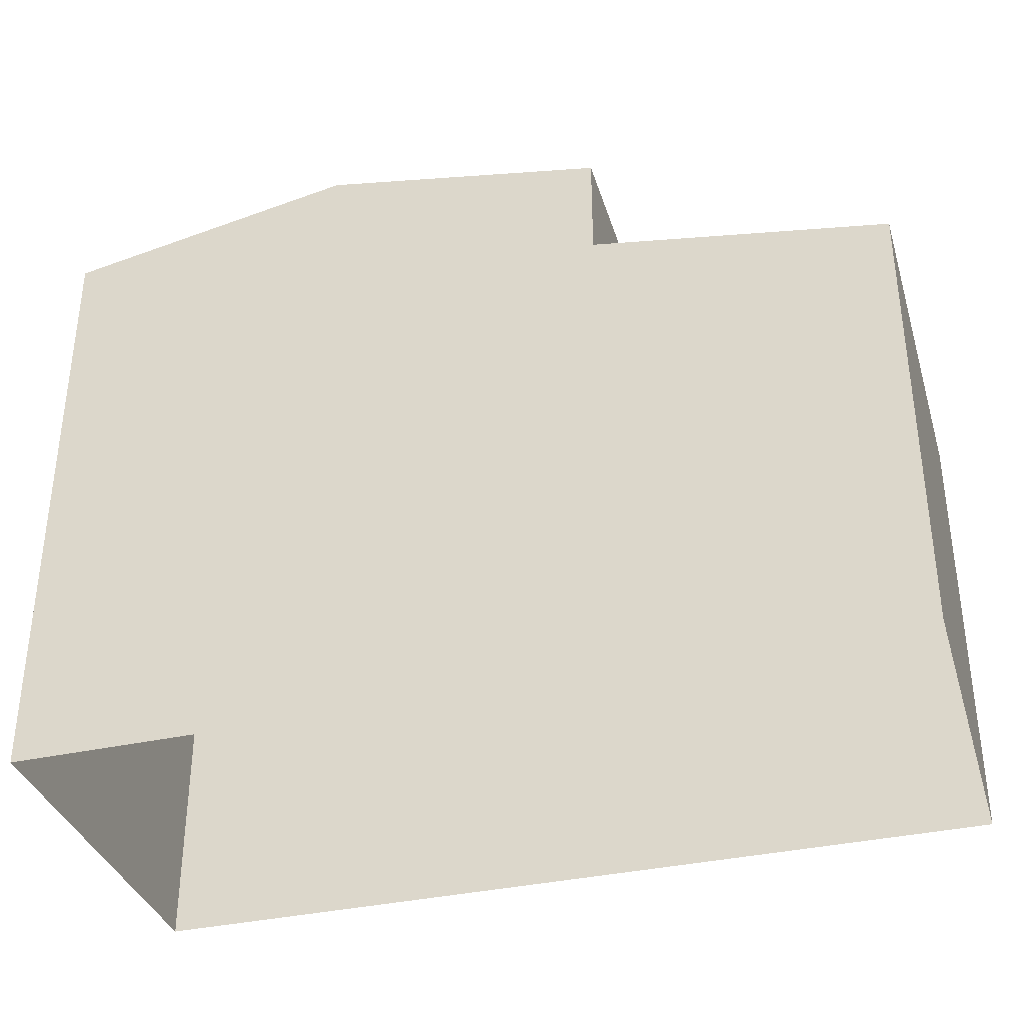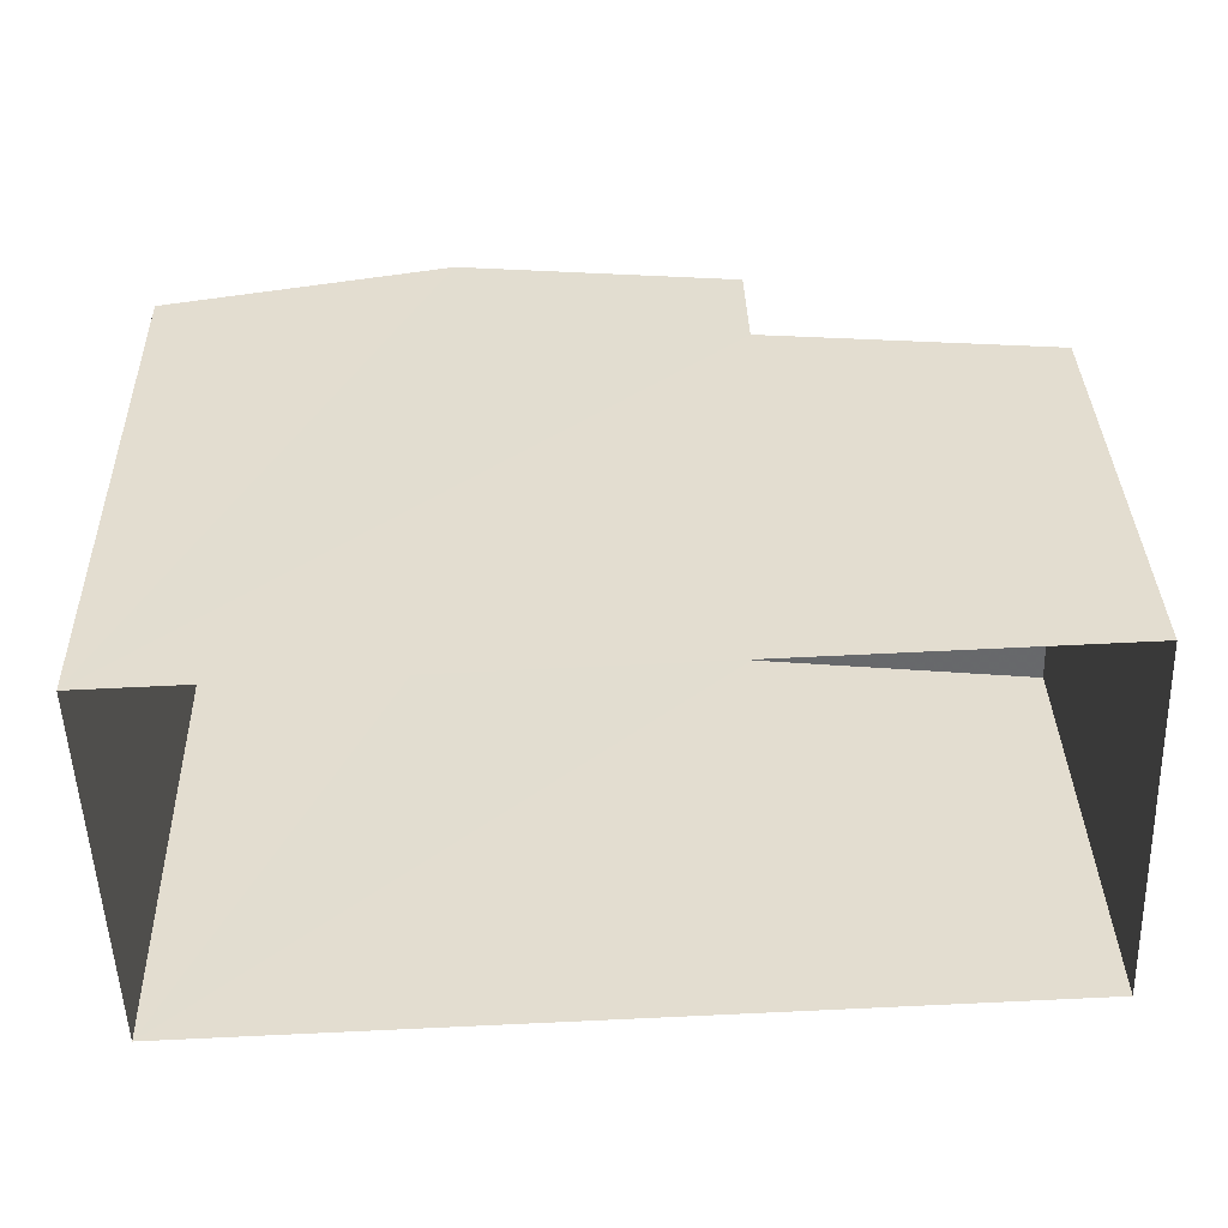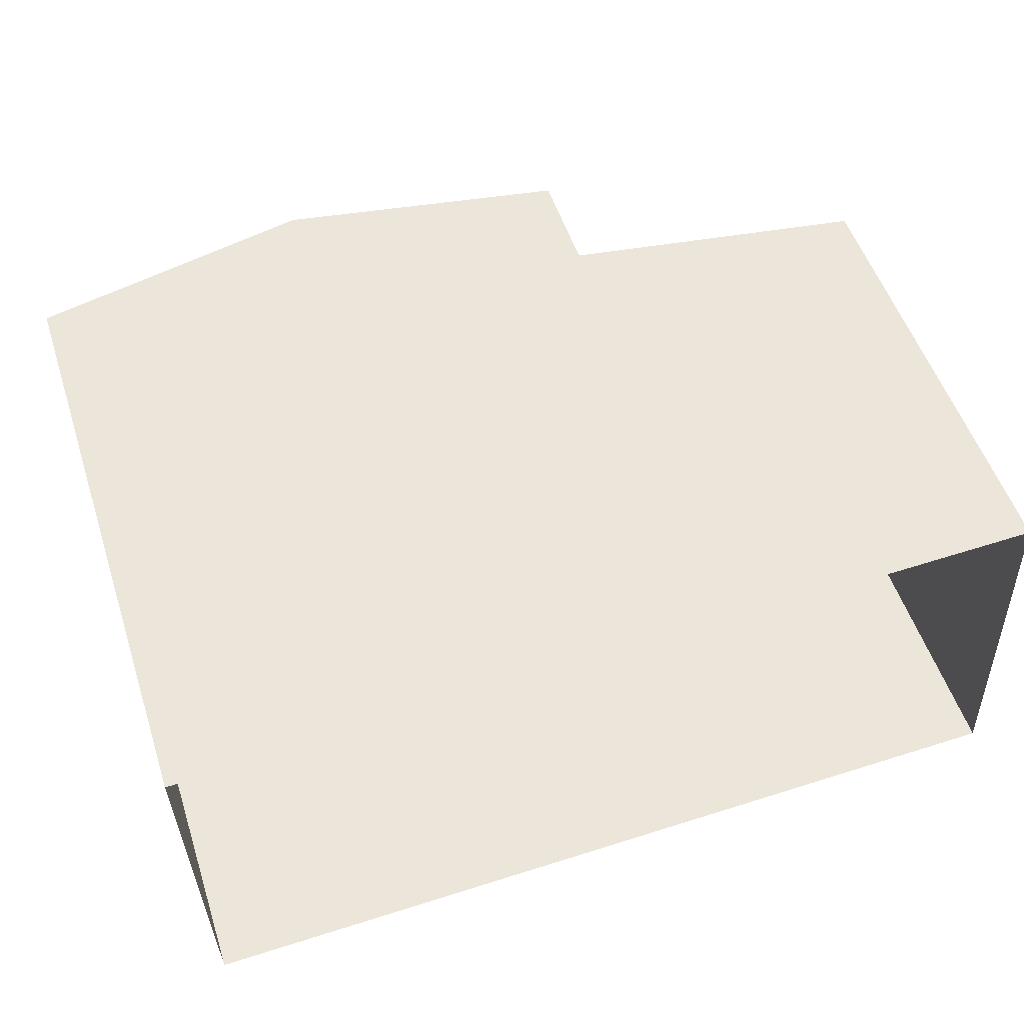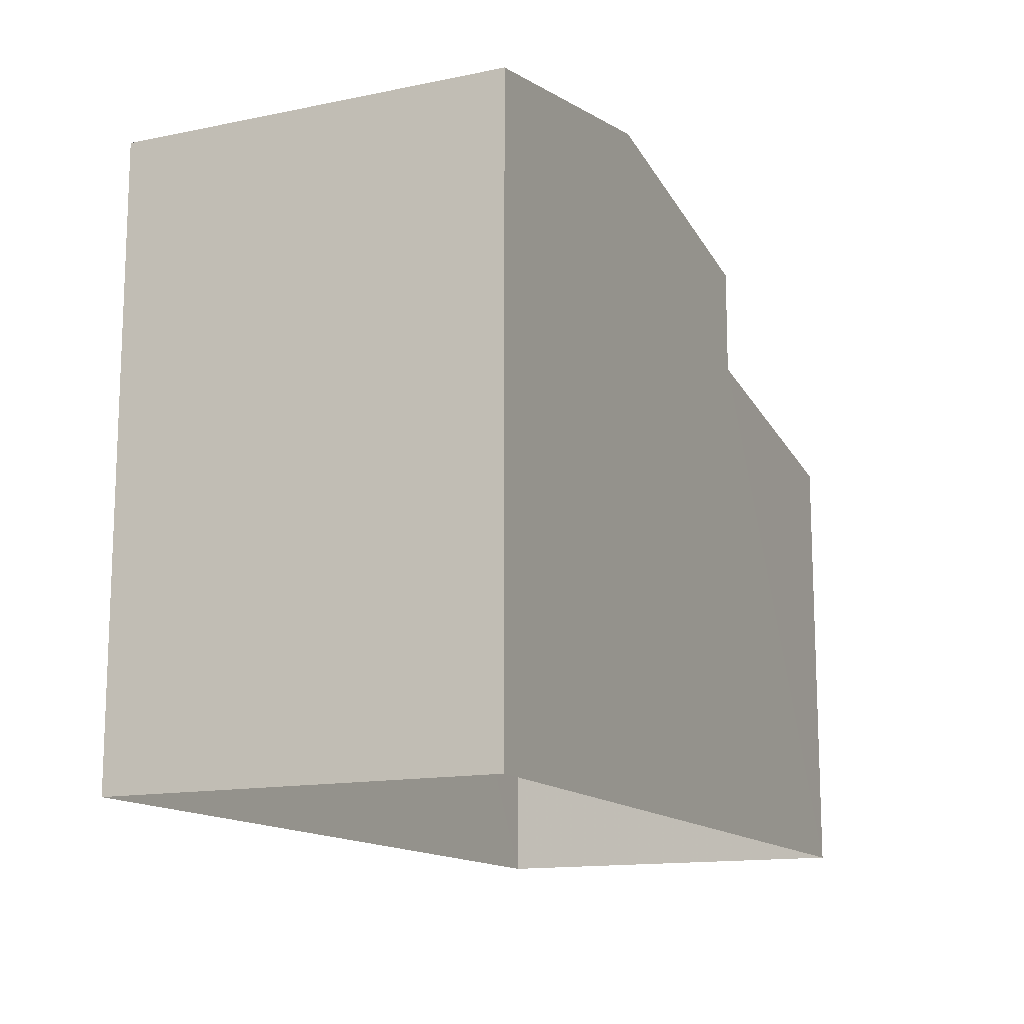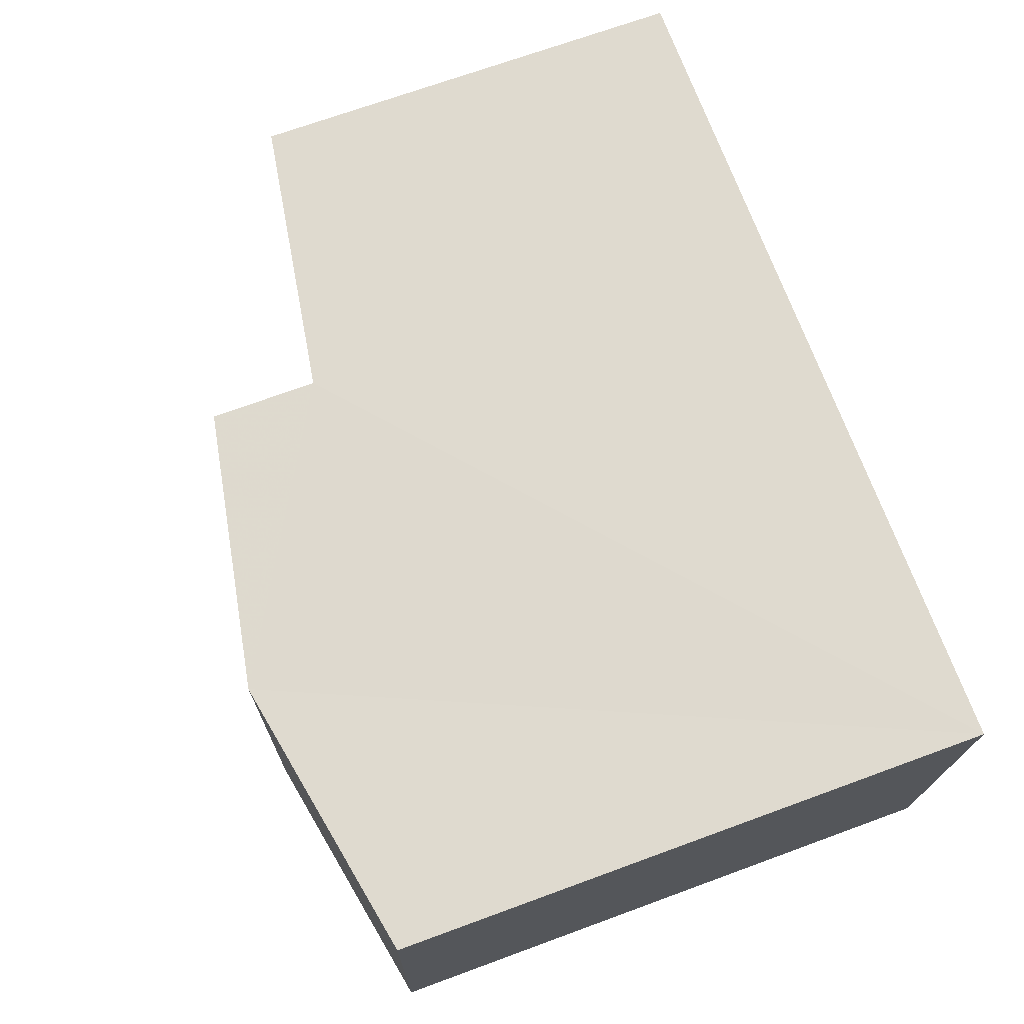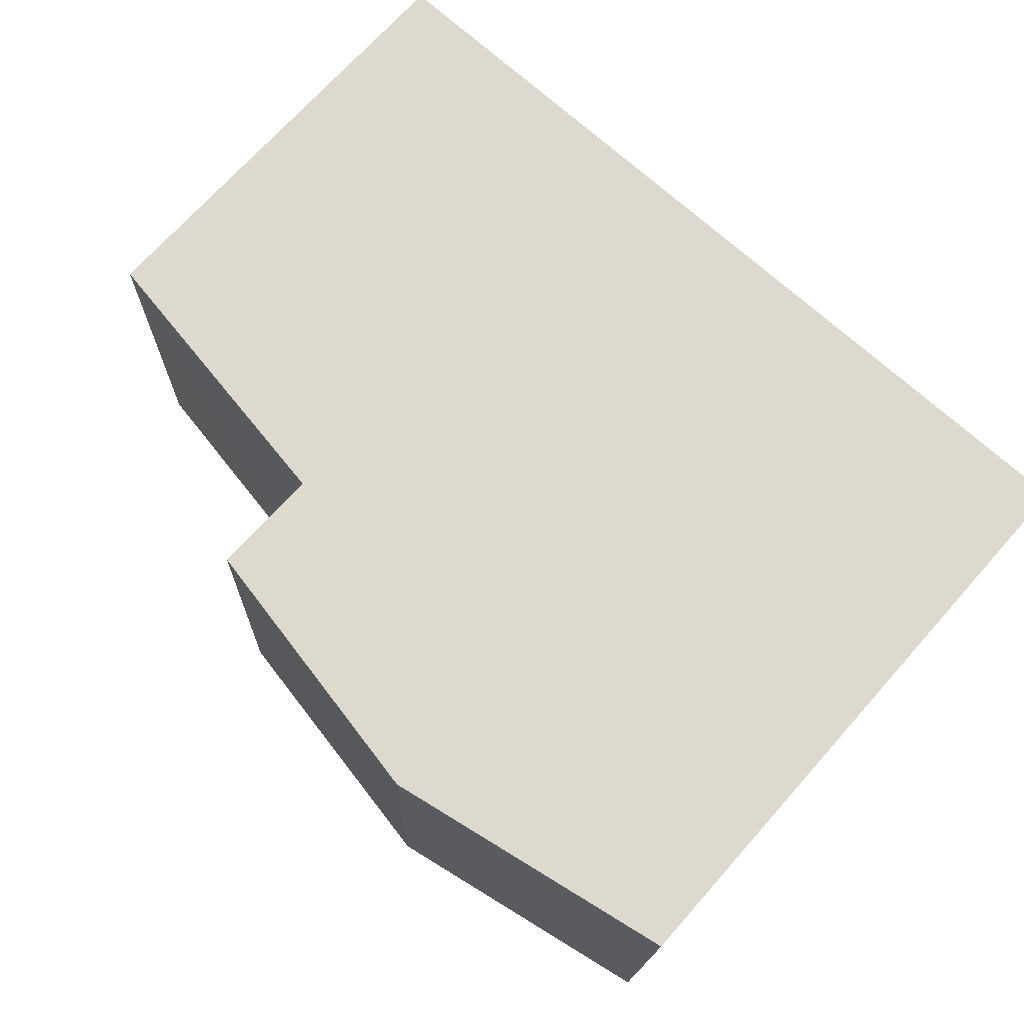
<metadata>
{"format":"obj","ext":"obj","renderer":"f3d","projection":"perspective","resolution":1024,"background":"white","views":[{"elev":-35.7,"azim":-165.5,"up":"+Z"},{"elev":36.1,"azim":178.3,"up":"+Y"},{"elev":52.6,"azim":162.0,"up":"+Y"},{"elev":-13.8,"azim":112.8,"up":"+Z"},{"elev":69.3,"azim":69.8,"up":"+Y"},{"elev":70.7,"azim":41.6,"up":"+Y"}]}
</metadata>
<code>
v -3.739e+05 -1.048e+05 22.9
v -3.739e+05 -1.048e+05 22.9
v -3.739e+05 -1.048e+05 22.9
v -3.739e+05 -1.048e+05 22.9
v -3.739e+05 -1.048e+05 28.68
v -3.739e+05 -1.048e+05 28.11
v -3.739e+05 -1.048e+05 28.11
v -3.739e+05 -1.048e+05 28.68
v -3.739e+05 -1.048e+05 30.53
v -3.739e+05 -1.048e+05 29.91
v -3.739e+05 -1.048e+05 30.53
v -3.739e+05 -1.048e+05 29.91
v -3.739e+05 -1.048e+05 29.91
v -3.739e+05 -1.048e+05 29.91
f 1 2 3
f 4 1 3
f 5 6 7
f 5 8 6
f 9 10 11
f 9 12 10
f 11 13 9
f 11 14 13
f 14 3 2
f 13 14 2
f 5 10 12
f 8 5 12
f 6 1 4
f 7 6 4
f 14 11 3
f 11 10 5
f 3 5 4
f 4 5 7
f 3 11 5
f 13 2 9
f 12 9 8
f 8 2 1
f 8 1 6
f 9 2 8

</code>
